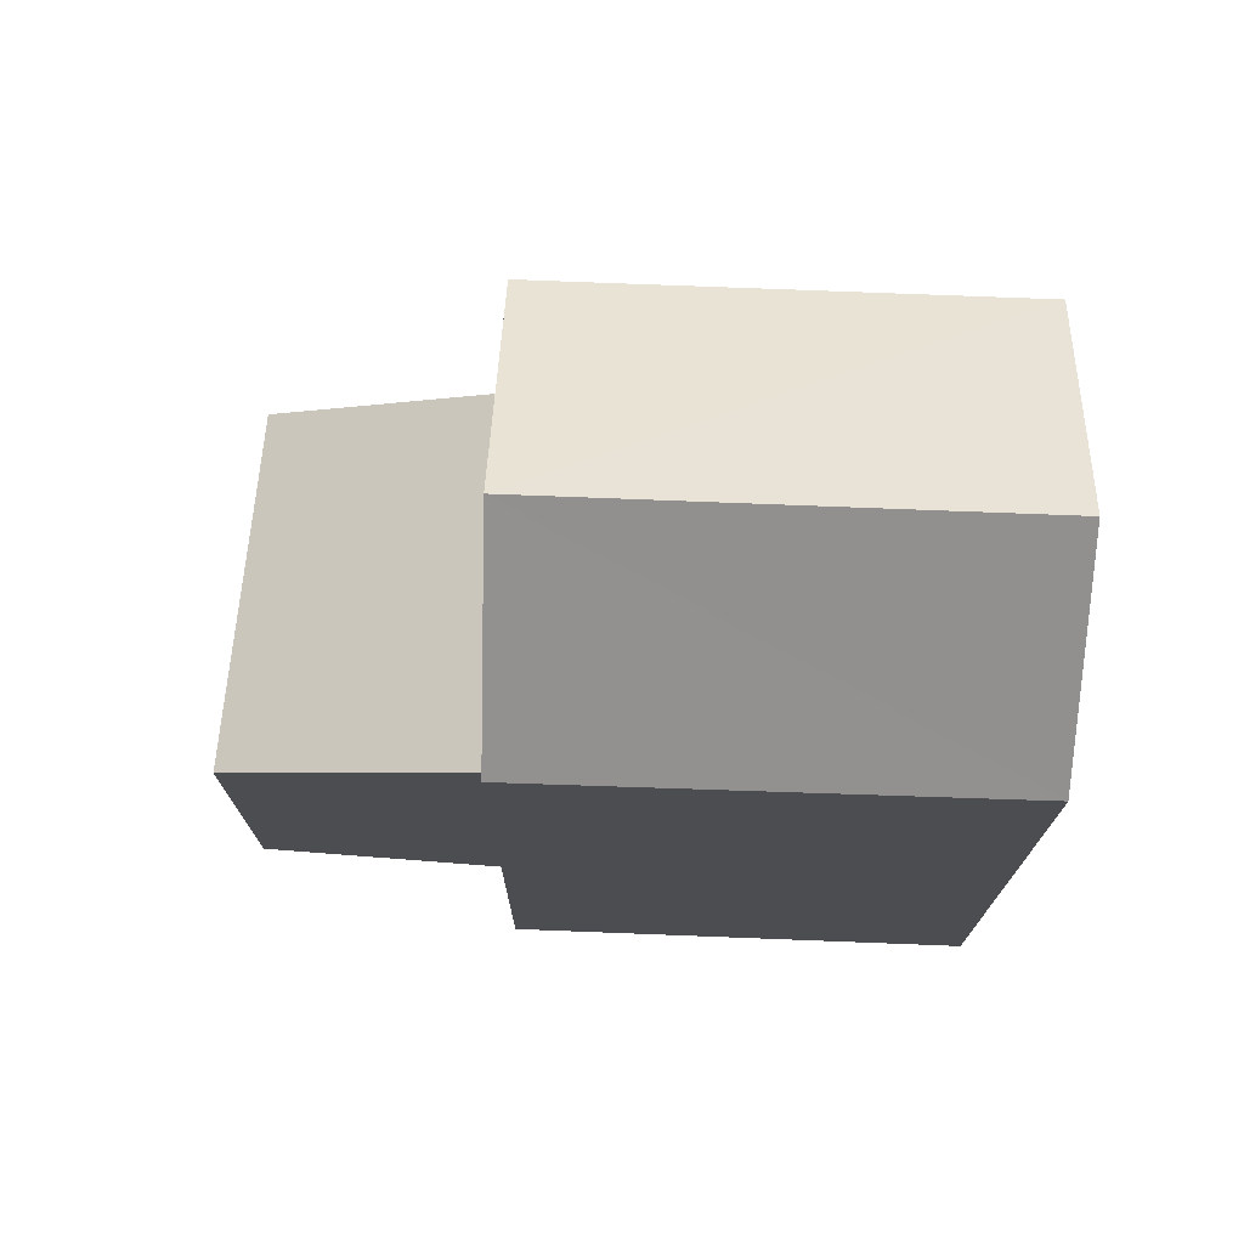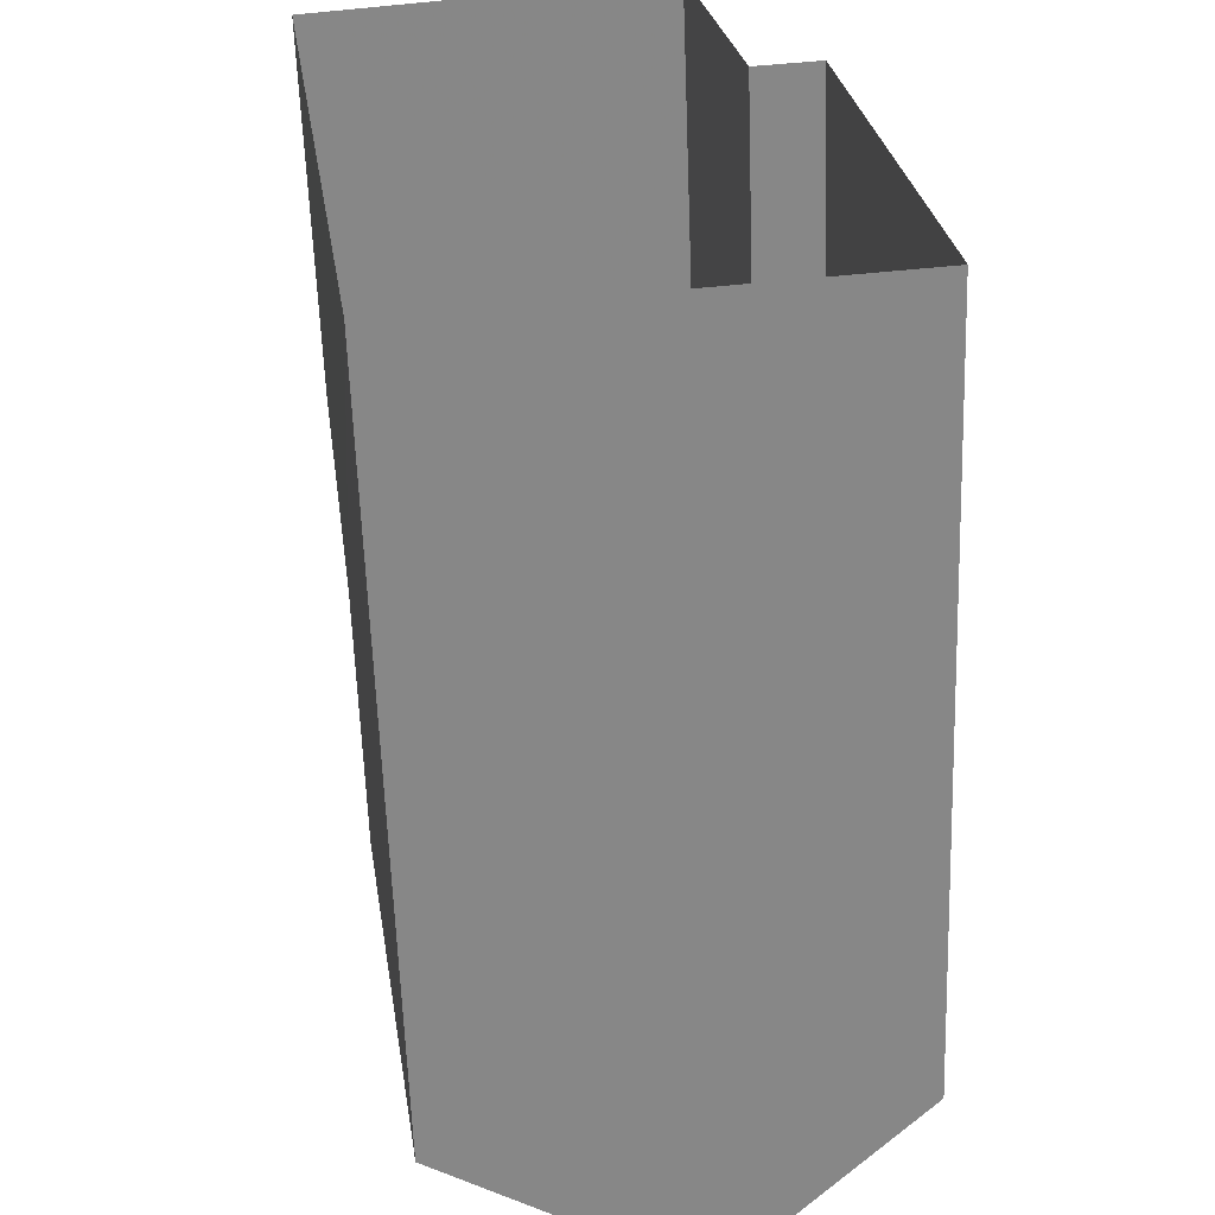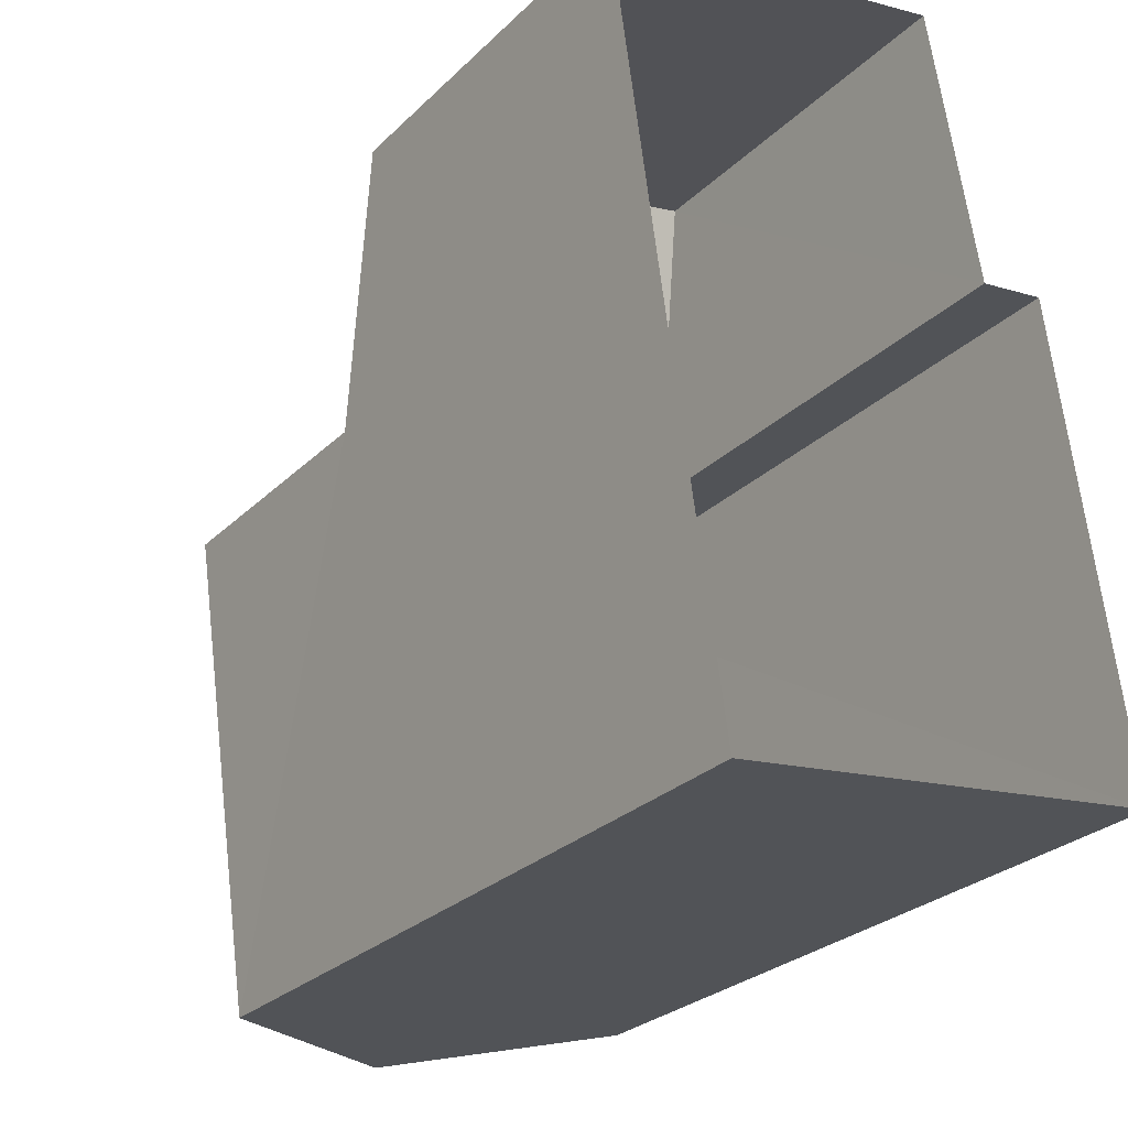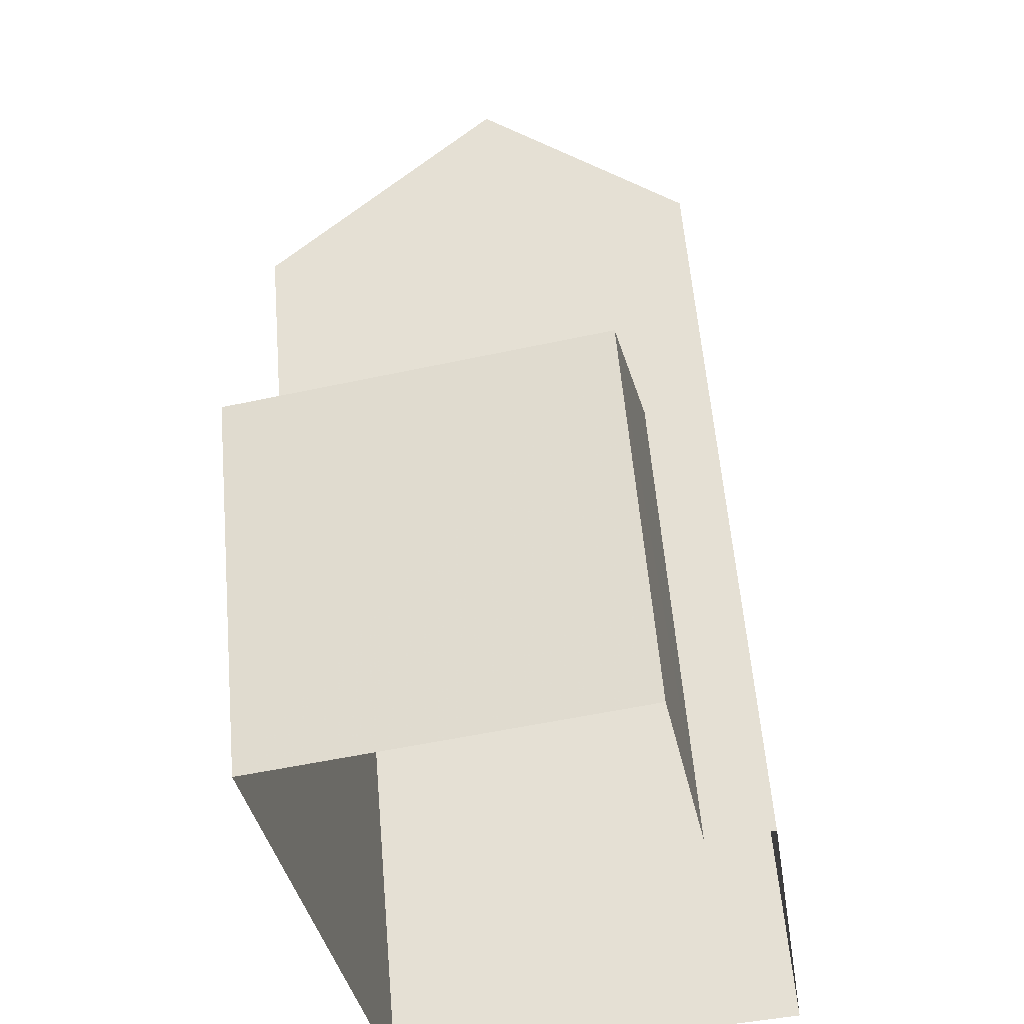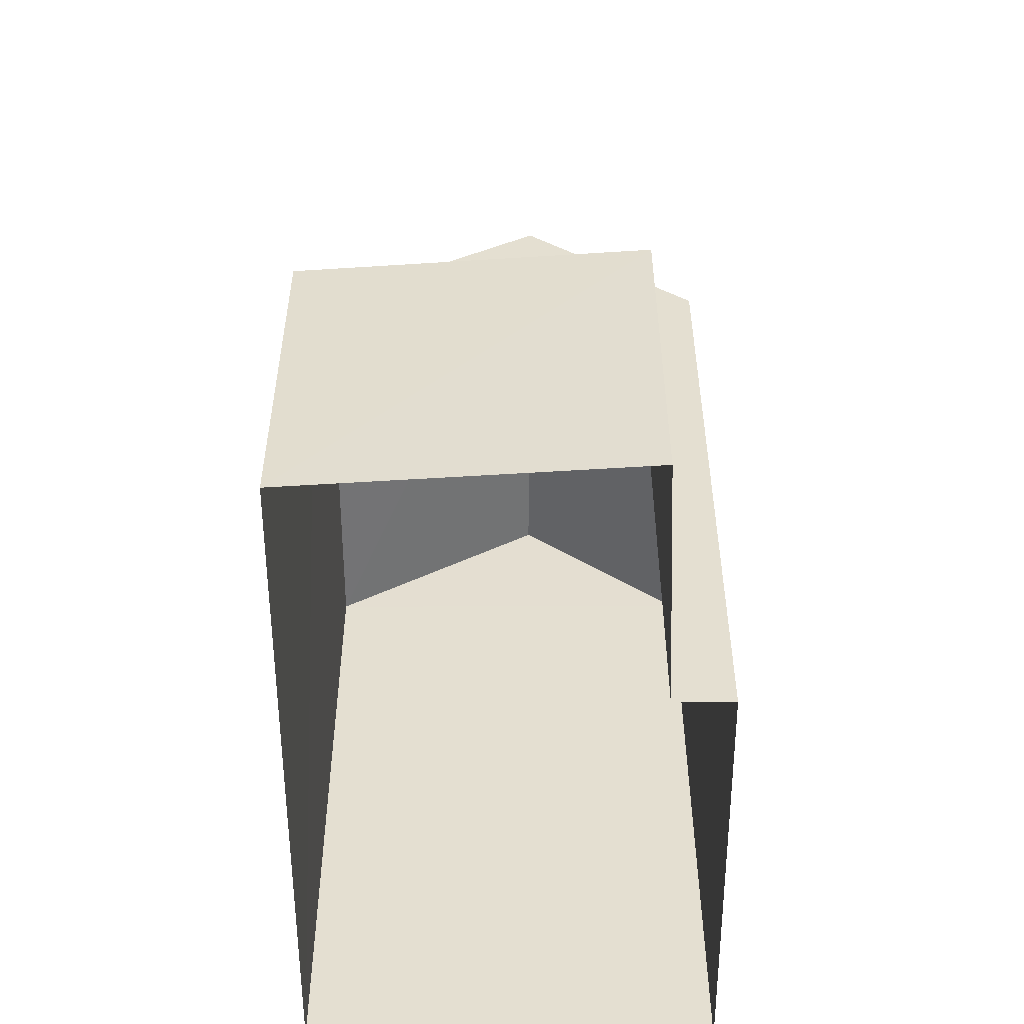
<metadata>
{"format":"obj","ext":"obj","renderer":"f3d","projection":"perspective","resolution":1024,"background":"white","views":[{"elev":74.3,"azim":-96.1,"up":"+Z"},{"elev":-61.7,"azim":-178.0,"up":"+Y"},{"elev":-27.7,"azim":144.8,"up":"+Y"},{"elev":57.5,"azim":175.3,"up":"+Y"},{"elev":-53.3,"azim":171.7,"up":"+Z"}]}
</metadata>
<code>
v -3.141e+05 3.972e+04 17.48
v -3.141e+05 3.972e+04 17.48
v -3.141e+05 3.972e+04 17.48
v -3.141e+05 3.972e+04 17.48
v -3.141e+05 3.973e+04 17.48
v -3.141e+05 3.973e+04 17.48
v -3.141e+05 3.972e+04 25.69
v -3.141e+05 3.972e+04 25.7
v -3.141e+05 3.972e+04 27.49
v -3.141e+05 3.972e+04 27.48
v -3.141e+05 3.972e+04 22.77
v -3.141e+05 3.973e+04 21.69
v -3.141e+05 3.973e+04 21.69
v -3.141e+05 3.972e+04 22.67
v -3.141e+05 3.972e+04 25.69
v -3.141e+05 3.972e+04 25.7
f 1 2 3
f 3 2 4
f 4 2 5
f 2 6 5
f 7 8 9
f 10 7 9
f 11 12 13
f 11 14 12
f 9 15 10
f 9 16 15
f 8 7 14
f 7 4 14
f 14 5 12
f 14 4 5
f 16 1 3
f 15 16 3
f 13 5 6
f 13 12 5
f 3 4 15
f 15 7 10
f 15 4 7
f 2 1 11
f 8 14 11
f 8 16 9
f 11 1 16
f 8 11 16
f 2 13 6
f 2 11 13

</code>
